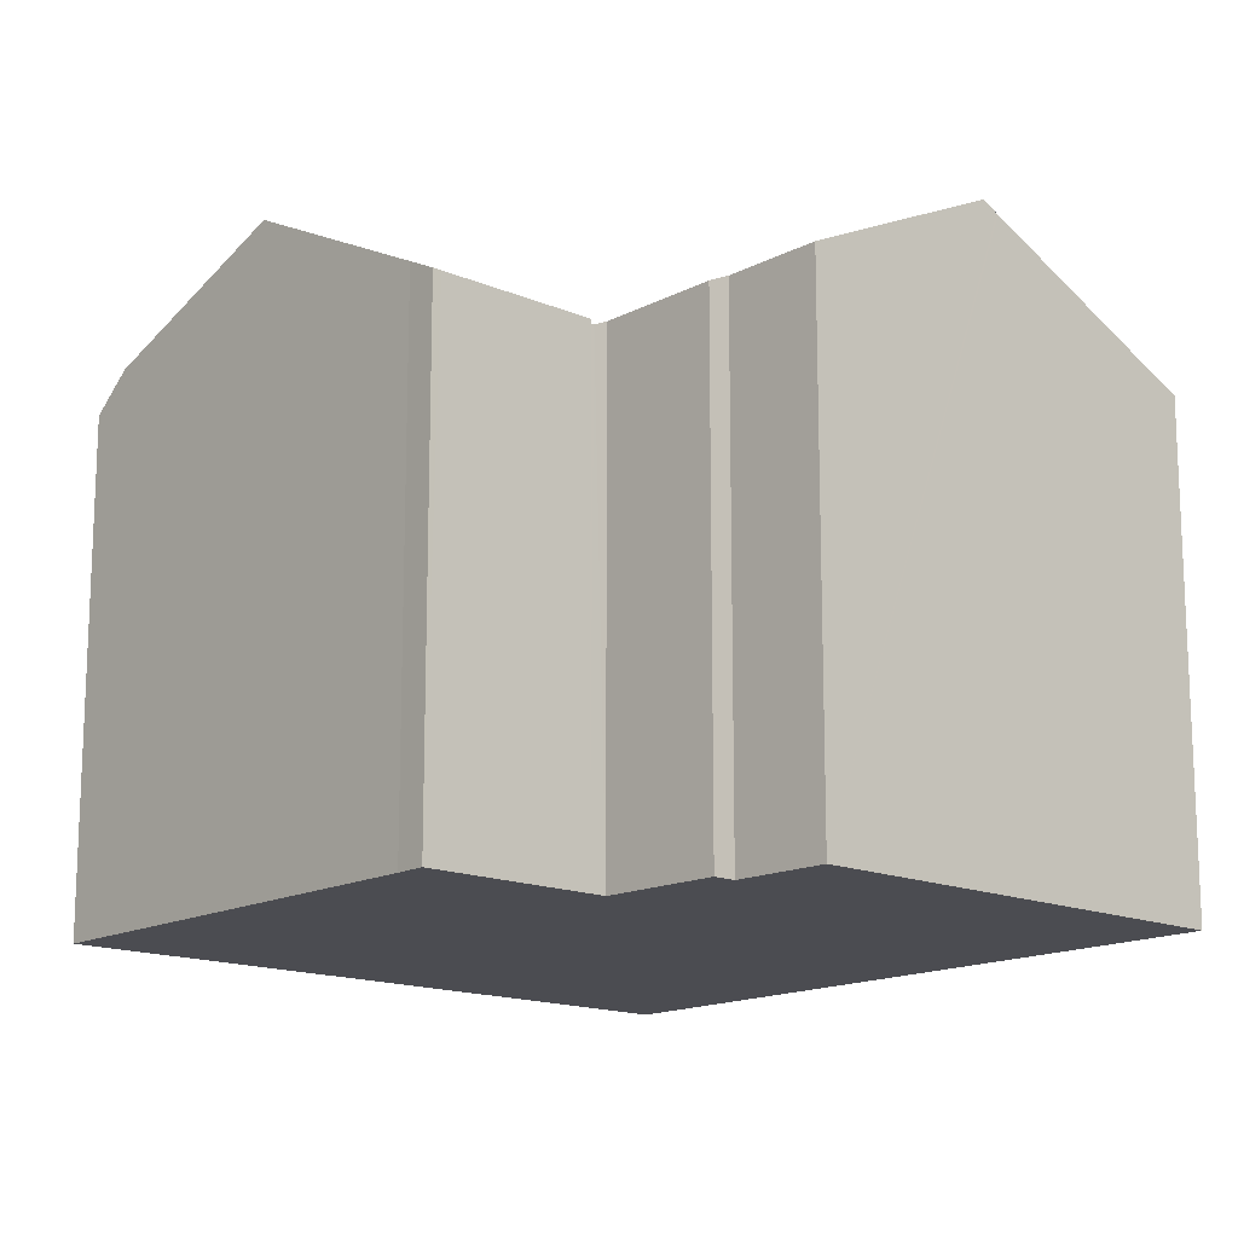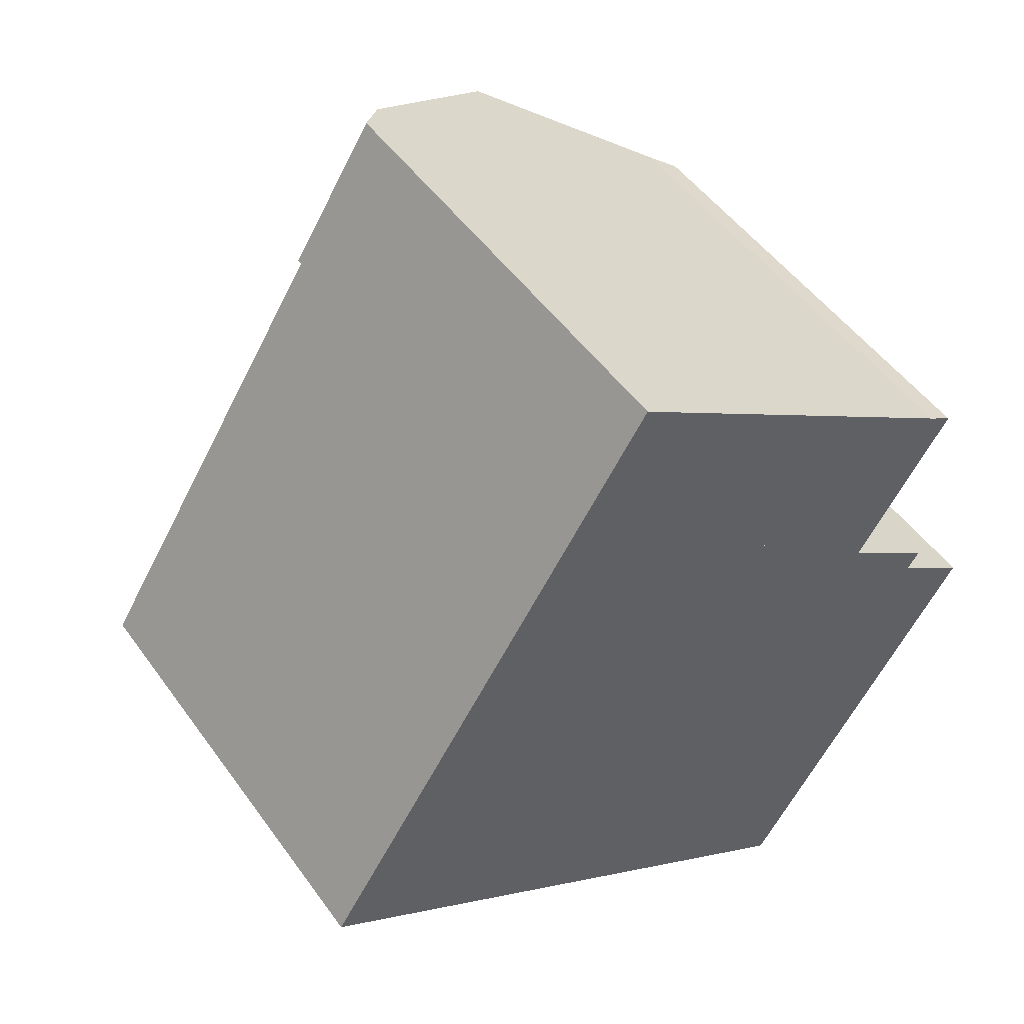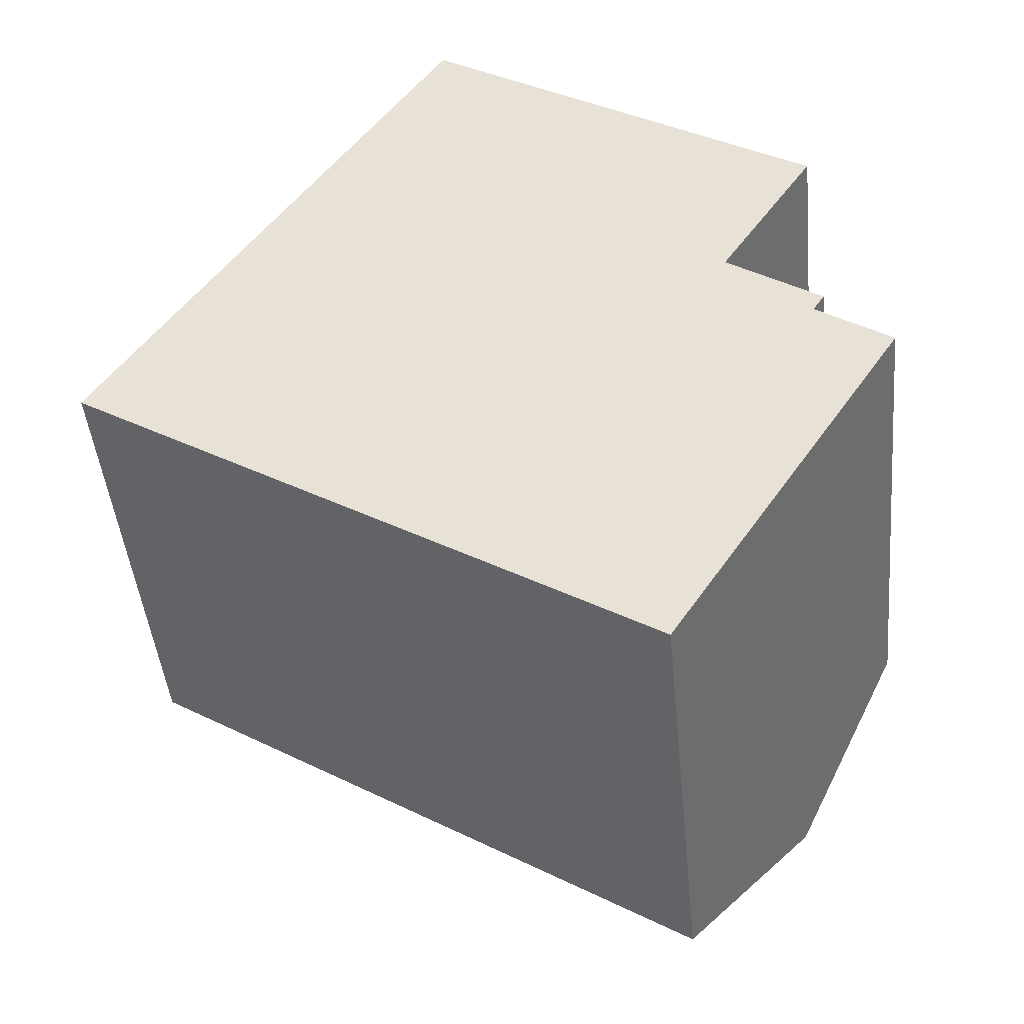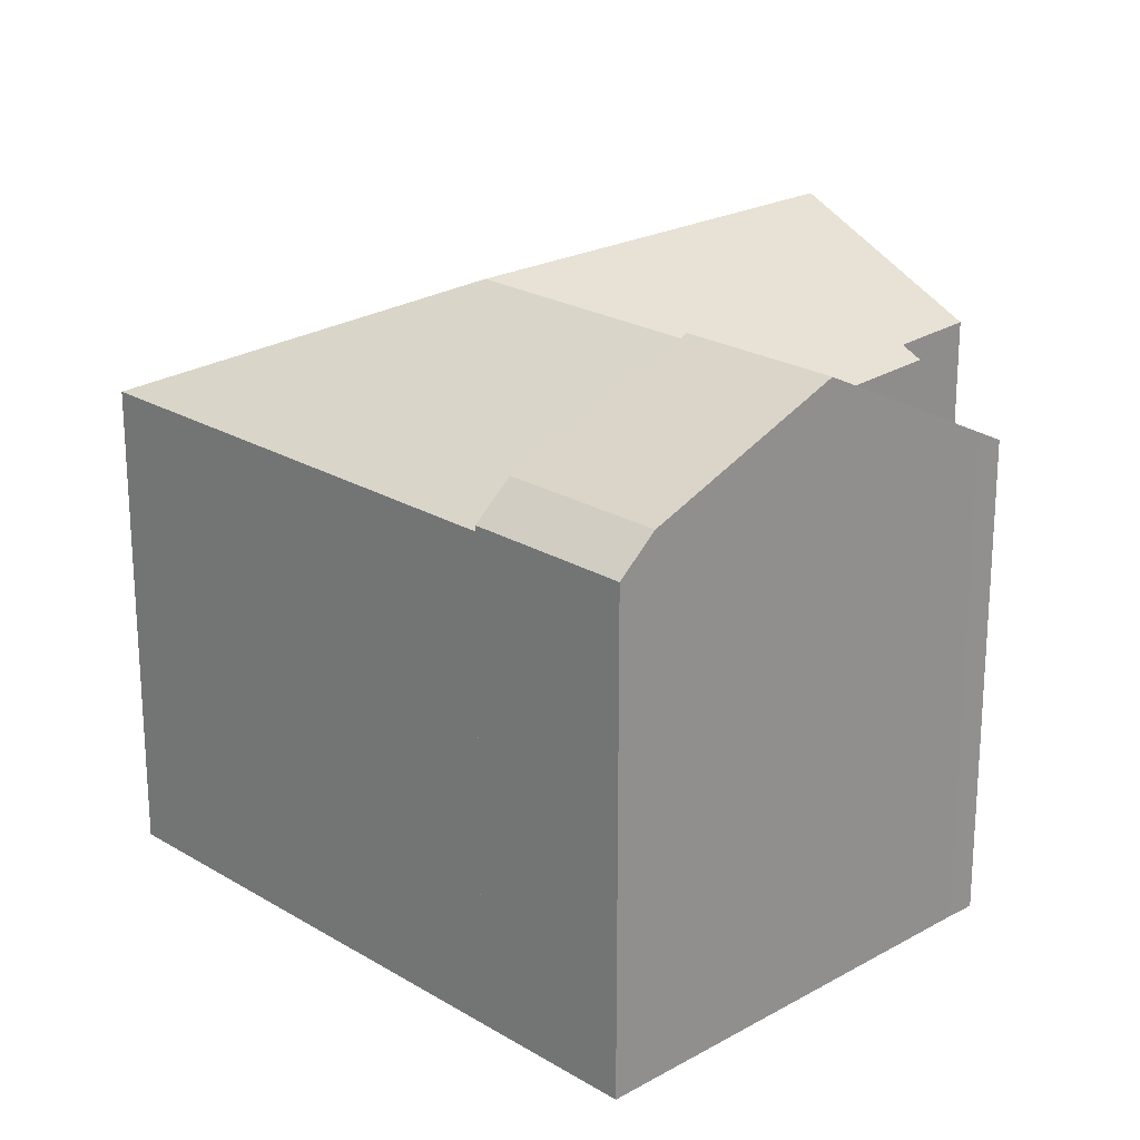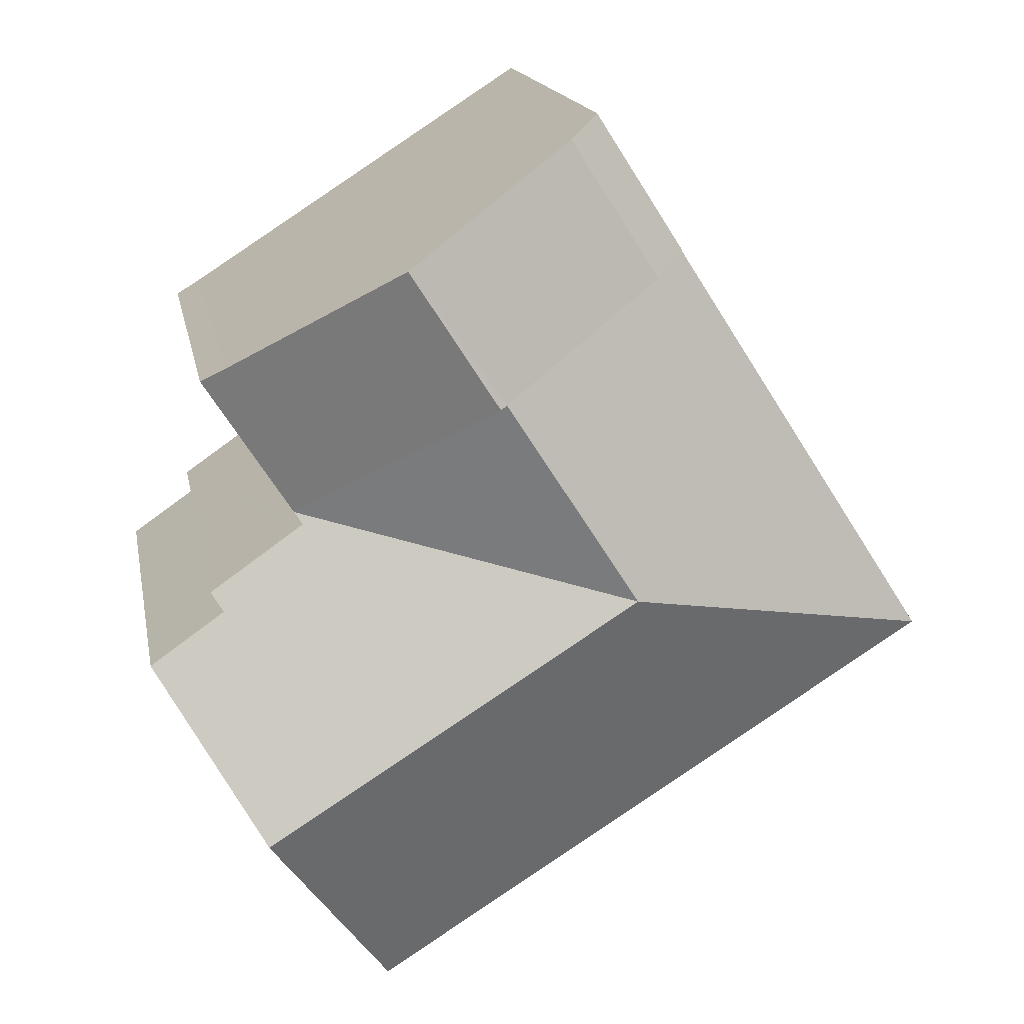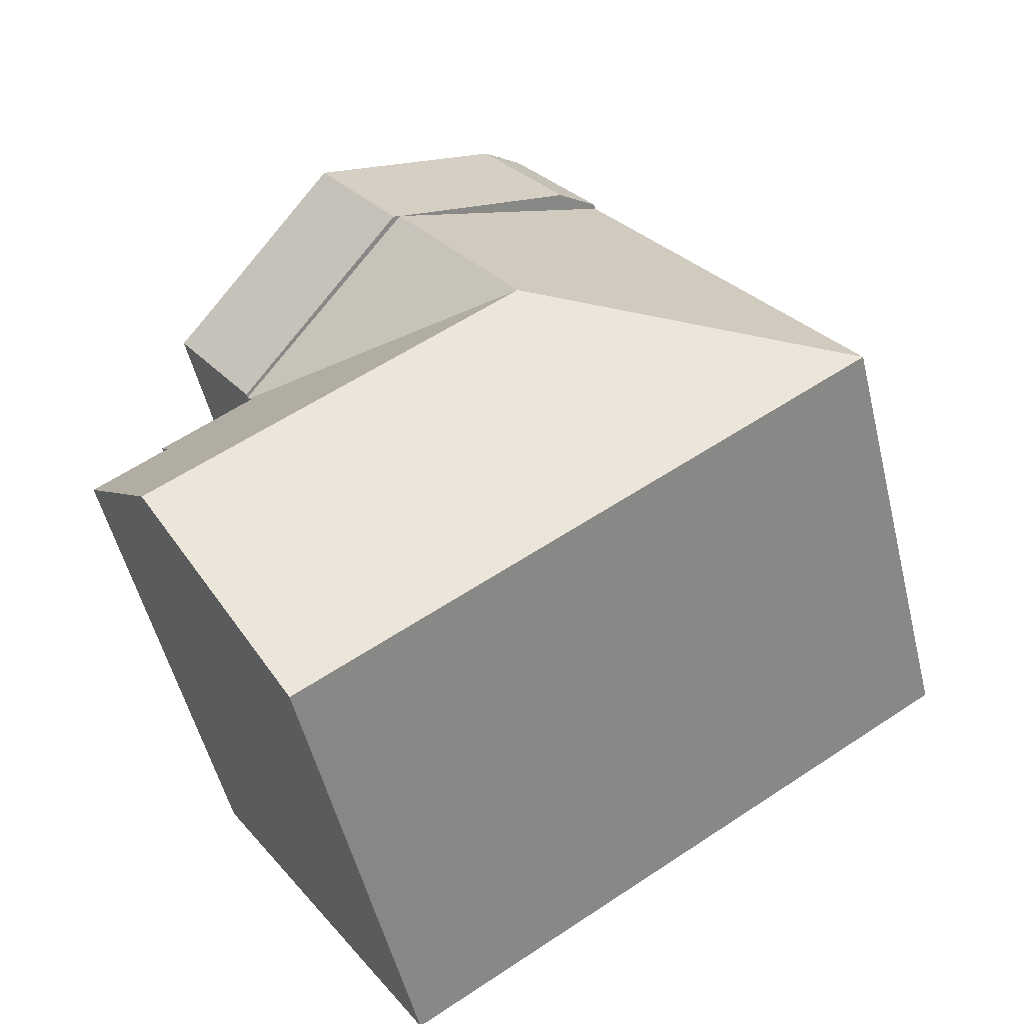
<metadata>
{"format":"obj","ext":"obj","renderer":"f3d","projection":"perspective","resolution":1024,"background":"white","views":[{"elev":-15.3,"azim":80.6,"up":"+Y"},{"elev":49.9,"azim":-34.3,"up":"+Z"},{"elev":-45.0,"azim":5.5,"up":"+Z"},{"elev":22.5,"azim":-11.3,"up":"+Y"},{"elev":16.1,"azim":169.6,"up":"+Z"},{"elev":-53.2,"azim":-166.3,"up":"+Z"}]}
</metadata>
<code>
v  22.37 14.01 8.671
v  21.75 14.44 9.346
v  22.51 14.01 8.885
v  19.86 14.01 4.779
v  16.73 17.35 12.57
v  14.07 17.35 8.435
v  13.89 17.25 8.553
v  11.58 15.04 15.88
v  8.897 15.04 11.7
v  10.6 14.05 16.5
v  7.916 14.05 12.32
v  10.9 14.35 16.31
v  21.75 -5.723e-16 9.346
v  16.73 -7.696e-16 12.57
v  11.58 -9.722e-16 15.88
v  10.6 -1.011e-15 16.5
v  10.9 -9.988e-16 16.31
v  22.51 -5.44e-16 8.885
v  19.86 -2.926e-16 4.779
v  22.37 -5.309e-16 8.671
v  14.07 -5.165e-16 8.435
v  7.916 -7.546e-16 12.32
v  13.89 -5.237e-16 8.553
v  8.897 -7.167e-16 11.7
v  9.902 17.25 2.349
v  19.86 13.89 4.779
v  19.81 13.89 4.697
v  14.07 17.14 8.435
v  19.59 14.07 4.355
v  15.96 17.25 -1.475
v  19.67 14.08 4.3
v  22.43 14.14 2.385
v  22.07 14.44 1.842
v  21.12 17.25 -4.734
v  24.33 14.5 0.27
v  22.19 16.33 -3.063
v  20.85 17.02 -5.146
v  20.82 17 -5.193
v  17.19 13.89 -10.86
v  16.76 13.89 -10.59
v  12.03 13.89 -7.595
v  5.228 13.89 -3.302
v  5.089 13.89 -3.214
v  1.204 13.89 -0.76
v  0.344 13.89 -0.217
v  0 13.89 8.504e-16
v  0.699 13.89 -0.442
v  7.916 13.89 12.32
v  8.897 14.44 11.7
v  22.43 -1.46e-16 2.385
v  19.59 -2.667e-16 4.355
v  19.67 -2.633e-16 4.3
v  24.33 -1.653e-17 0.27
v  22.07 -1.128e-16 1.842
v  19.81 -2.876e-16 4.697
v  20.82 3.18e-16 -5.193
v  17.19 6.647e-16 -10.86
v  22.19 1.876e-16 -3.063
v  21.12 2.899e-16 -4.734
v  20.85 3.151e-16 -5.146
v  16.76 6.483e-16 -10.59
v  12.03 4.651e-16 -7.595
v  5.228 2.022e-16 -3.302
v  0.699 2.706e-17 -0.442
v  0 0 0
v  5.089 1.968e-16 -3.214
v  1.204 4.654e-17 -0.76
v  0.344 1.329e-17 -0.217
g defaultobject
f 1 2 3
f 2 1 4
f 2 4 5
f 5 4 6
f 5 6 7
f 8 7 9
f 7 8 5
f 10 9 11
f 9 10 8
f 8 10 12
f 5 13 2
f 13 5 8
f 13 8 14
f 14 8 12
f 14 12 15
f 15 12 10
f 15 10 16
f 15 16 17
f 13 3 2
f 3 13 18
f 18 1 3
f 1 18 4
f 4 18 19
f 19 18 20
f 19 6 4
f 6 19 7
f 7 19 9
f 9 19 11
f 11 19 21
f 11 21 22
f 22 21 23
f 22 23 24
f 22 10 11
f 10 22 16
f 24 16 22
f 16 24 23
f 16 23 17
f 17 23 15
f 15 23 14
f 14 23 21
f 14 21 19
f 14 19 13
f 13 19 20
f 13 20 18
f 25 26 27
f 26 25 28
f 28 25 7
f 25 29 30
f 29 25 27
f 30 29 31
f 30 31 32
f 30 32 33
f 30 33 34
f 34 33 35
f 34 35 36
f 37 30 34
f 30 37 38
f 30 38 39
f 30 39 40
f 30 40 41
f 30 41 25
f 25 41 42
f 25 42 43
f 25 43 44
f 25 44 45
f 25 45 46
f 45 44 47
f 48 25 46
f 25 48 49
f 25 49 7
f 49 28 7
f 28 49 26
f 26 49 19
f 19 49 48
f 19 48 24
f 24 48 22
f 19 24 23
f 19 23 21
f 31 50 32
f 50 31 29
f 50 29 51
f 50 51 52
f 33 53 35
f 53 33 54
f 19 27 26
f 27 51 29
f 51 27 19
f 51 19 55
f 32 54 33
f 54 32 50
f 36 37 34
f 37 36 35
f 37 35 53
f 37 53 38
f 38 53 39
f 39 53 56
f 39 56 57
f 56 53 58
f 56 58 59
f 56 59 60
f 57 40 39
f 40 57 41
f 41 57 42
f 42 57 61
f 42 61 62
f 42 62 43
f 43 62 44
f 44 62 63
f 44 63 47
f 47 63 45
f 45 63 46
f 46 63 64
f 46 64 65
f 64 63 66
f 64 66 67
f 65 64 68
f 46 22 48
f 22 46 65
f 56 54 57
f 54 56 60
f 54 60 59
f 54 59 53
f 53 59 58
f 61 51 62
f 51 61 52
f 52 61 54
f 52 54 50
f 54 61 57
f 68 22 65
f 22 68 64
f 22 64 67
f 22 67 66
f 22 66 24
f 24 66 63
f 24 63 62
f 24 62 23
f 23 62 21
f 21 62 51
f 21 51 19

</code>
